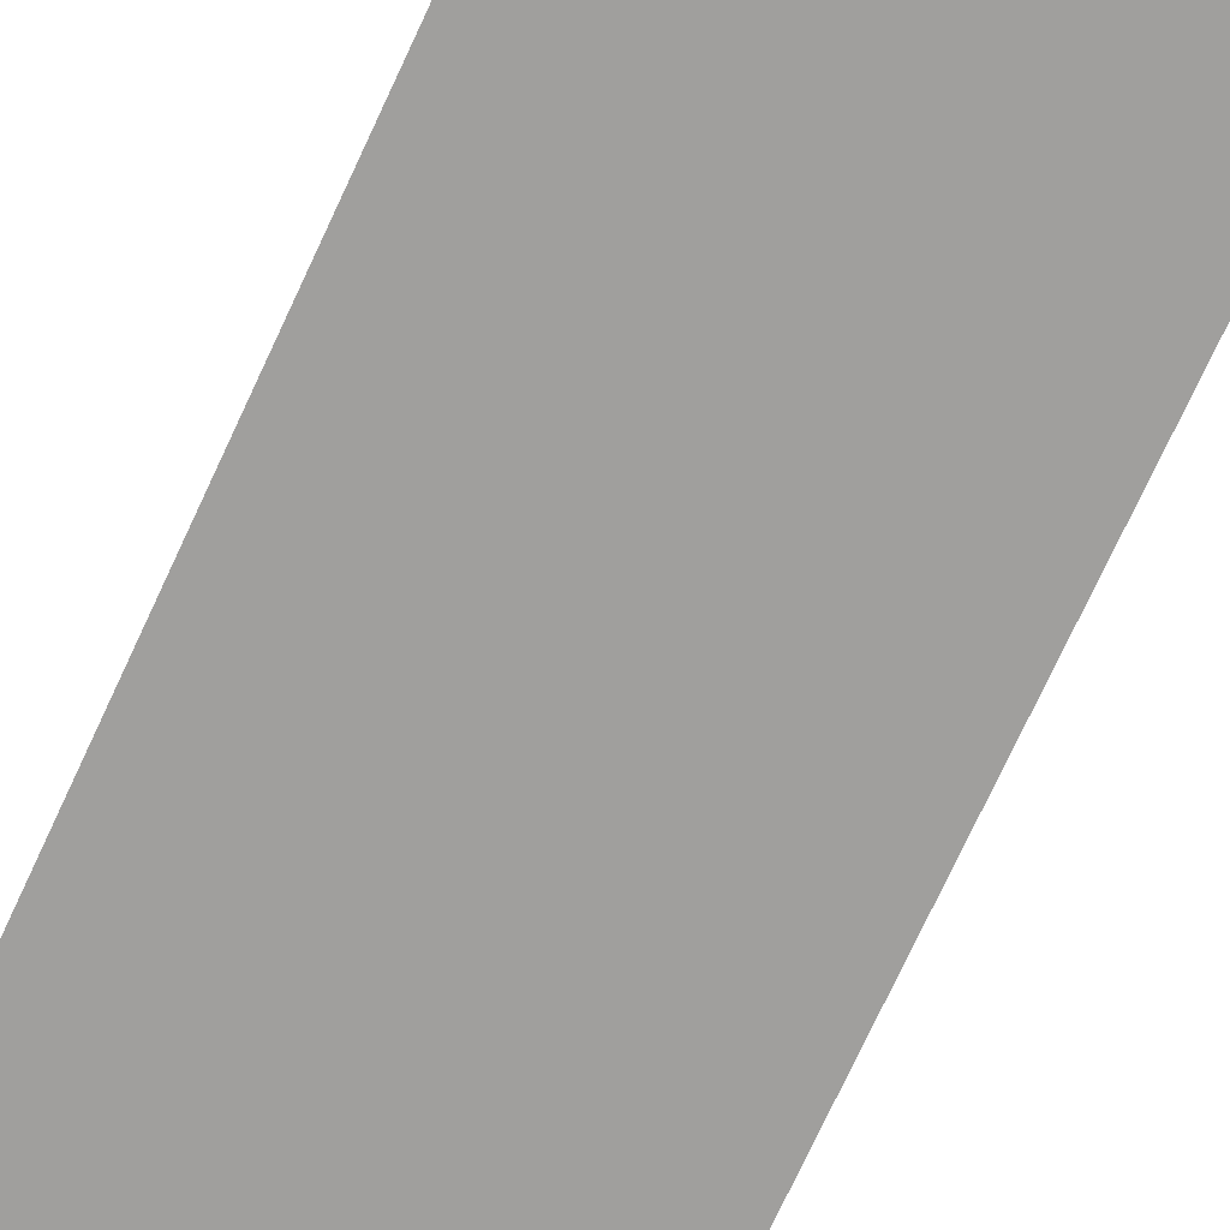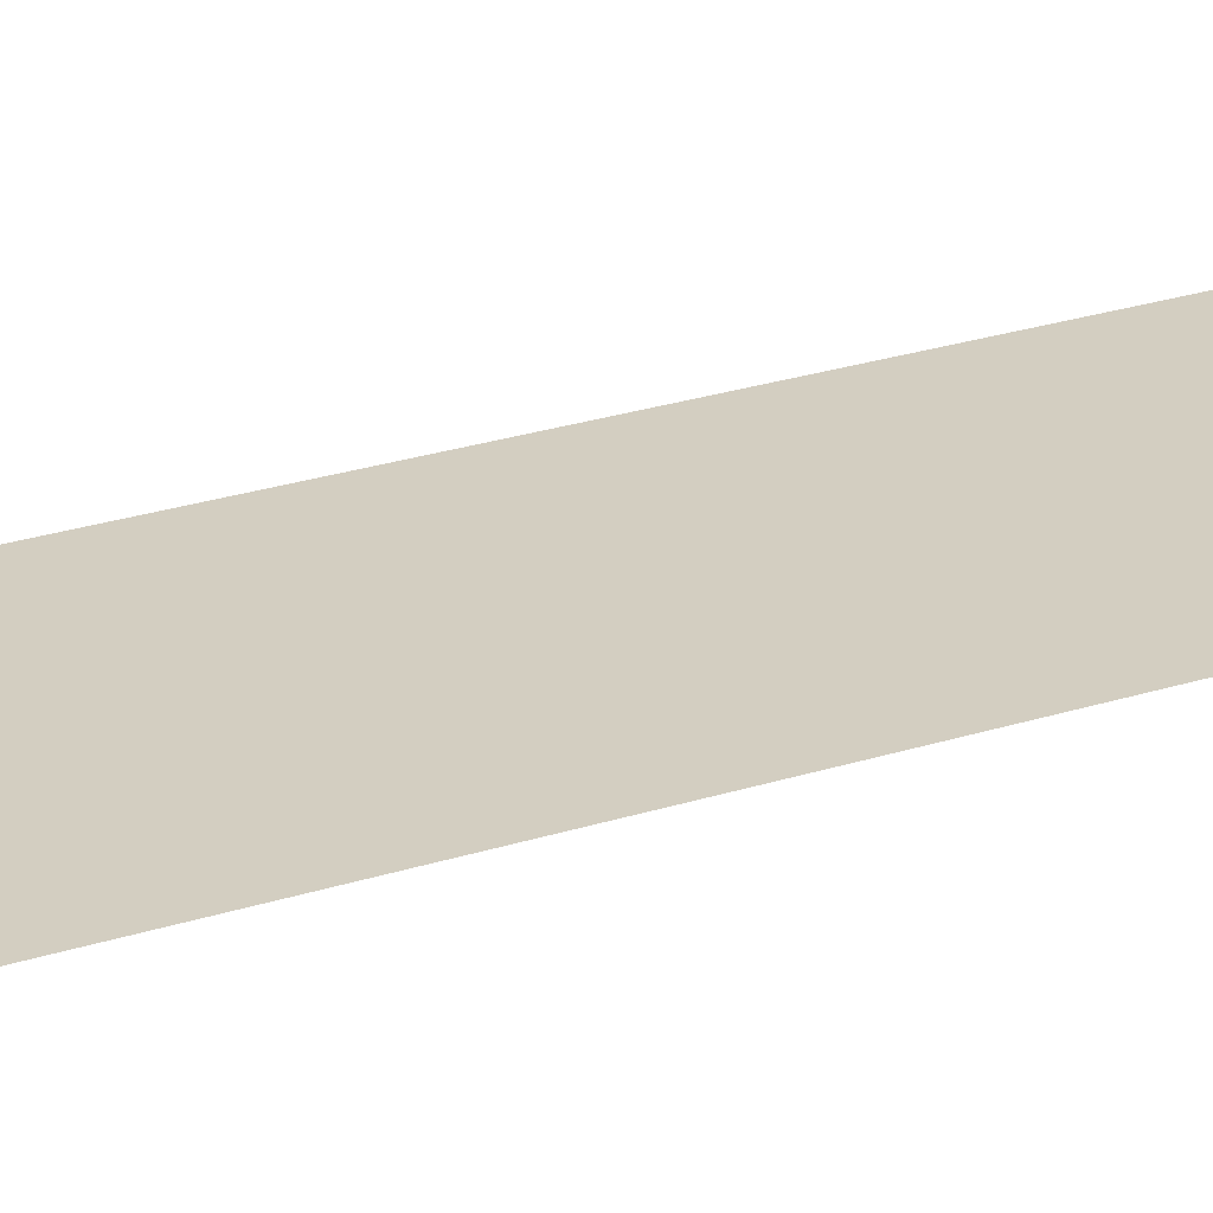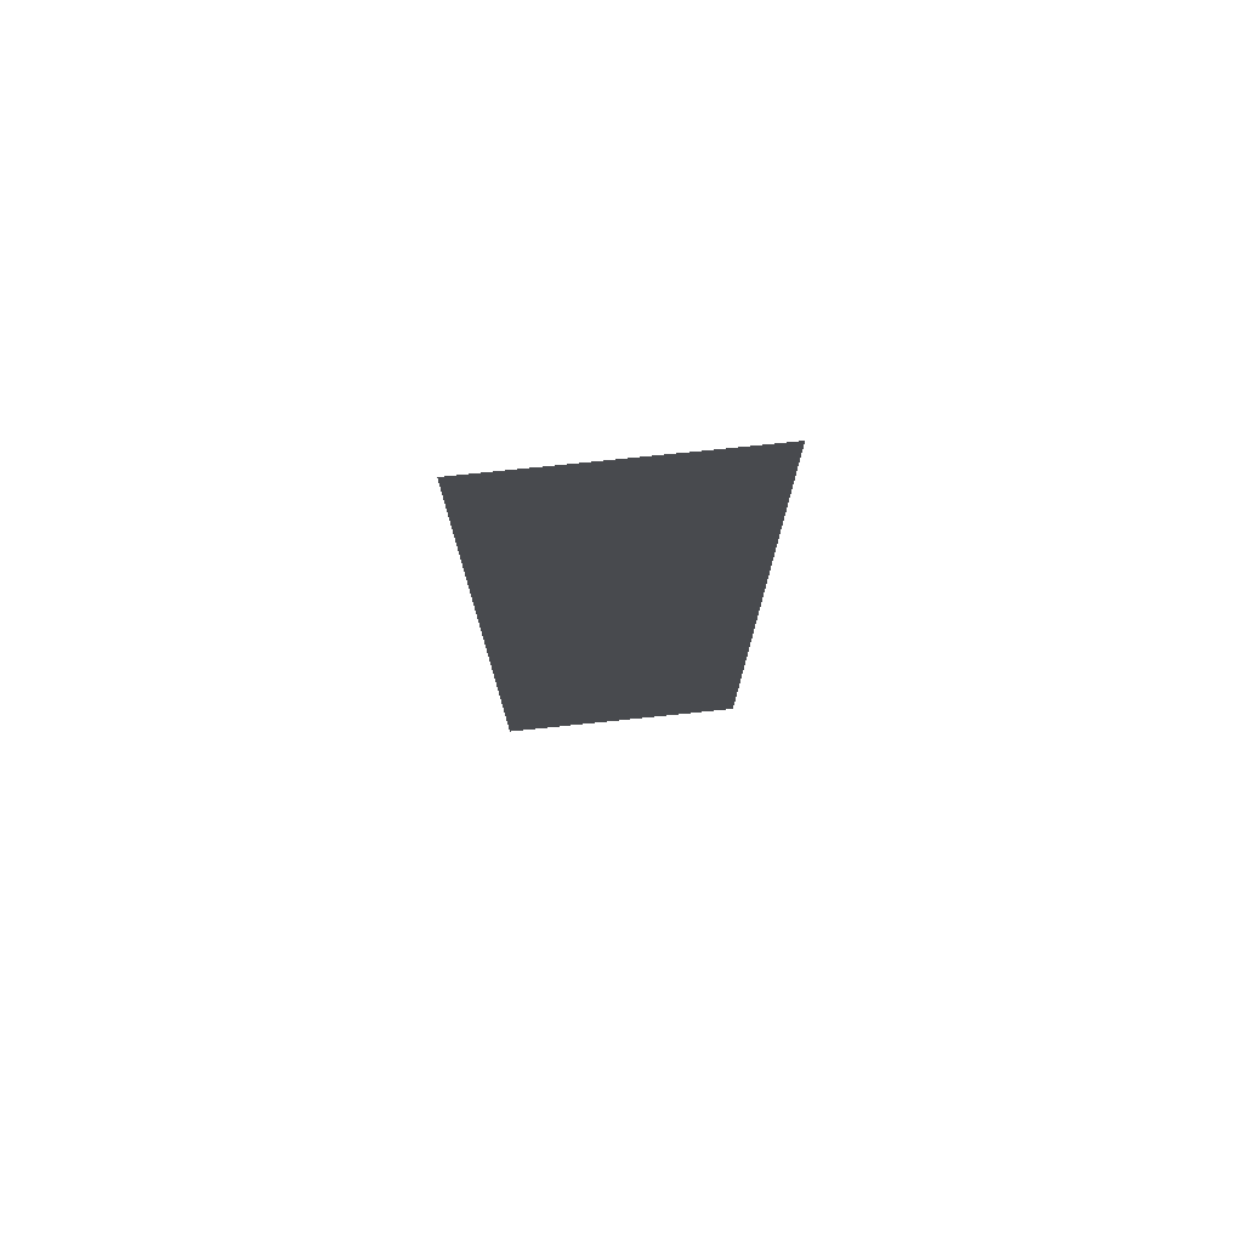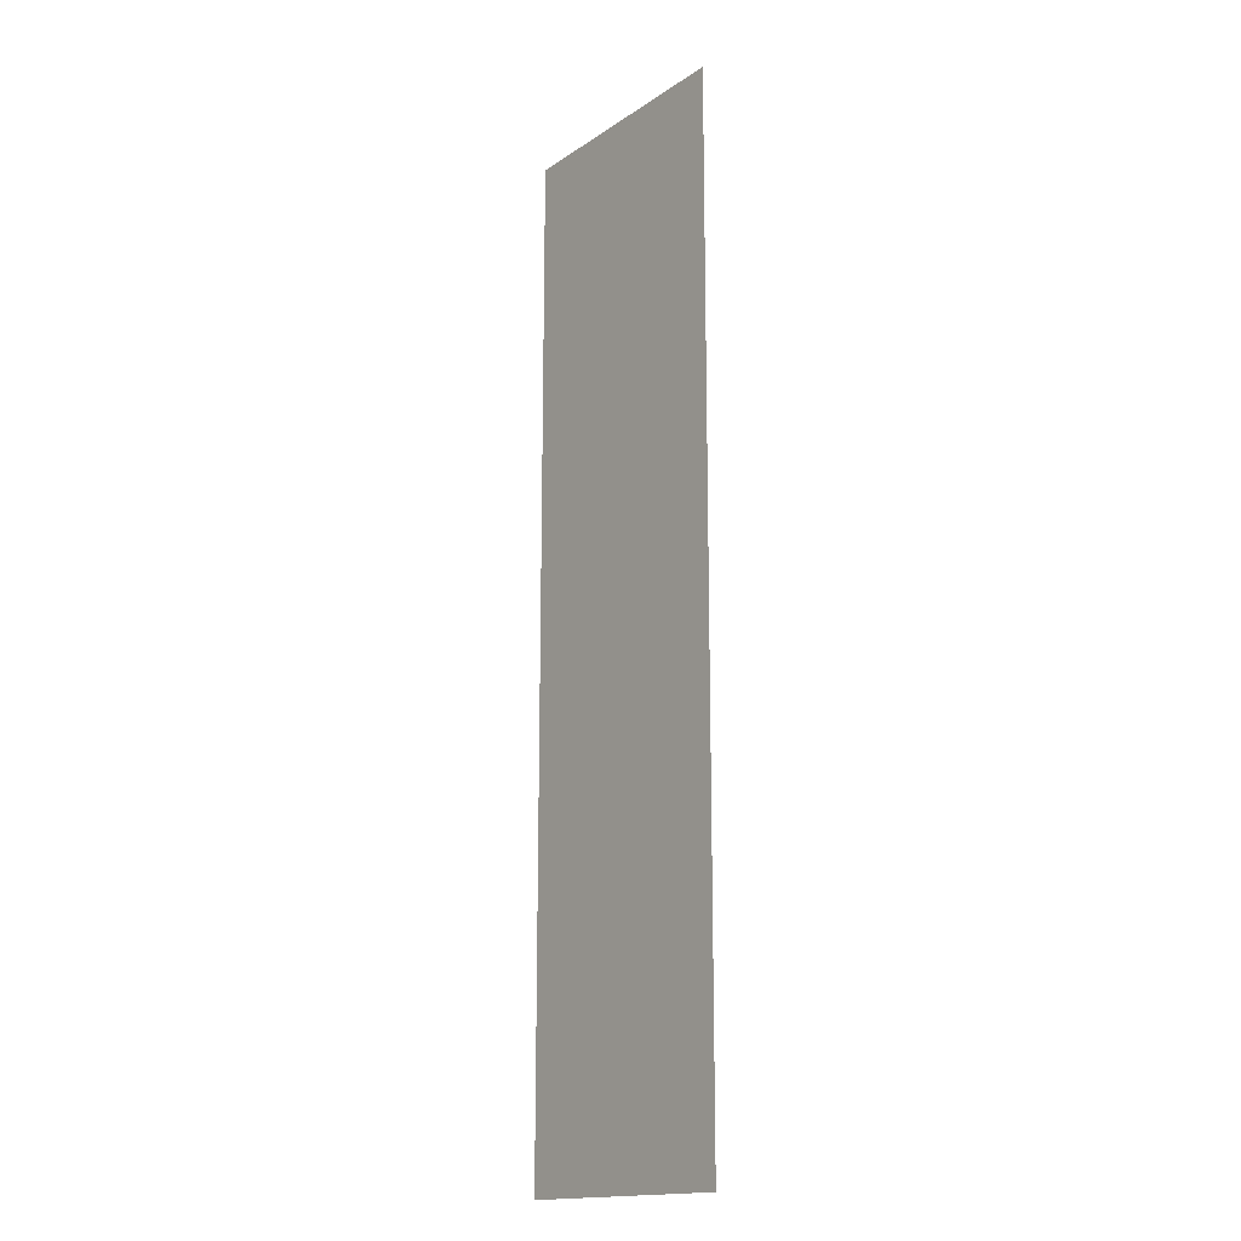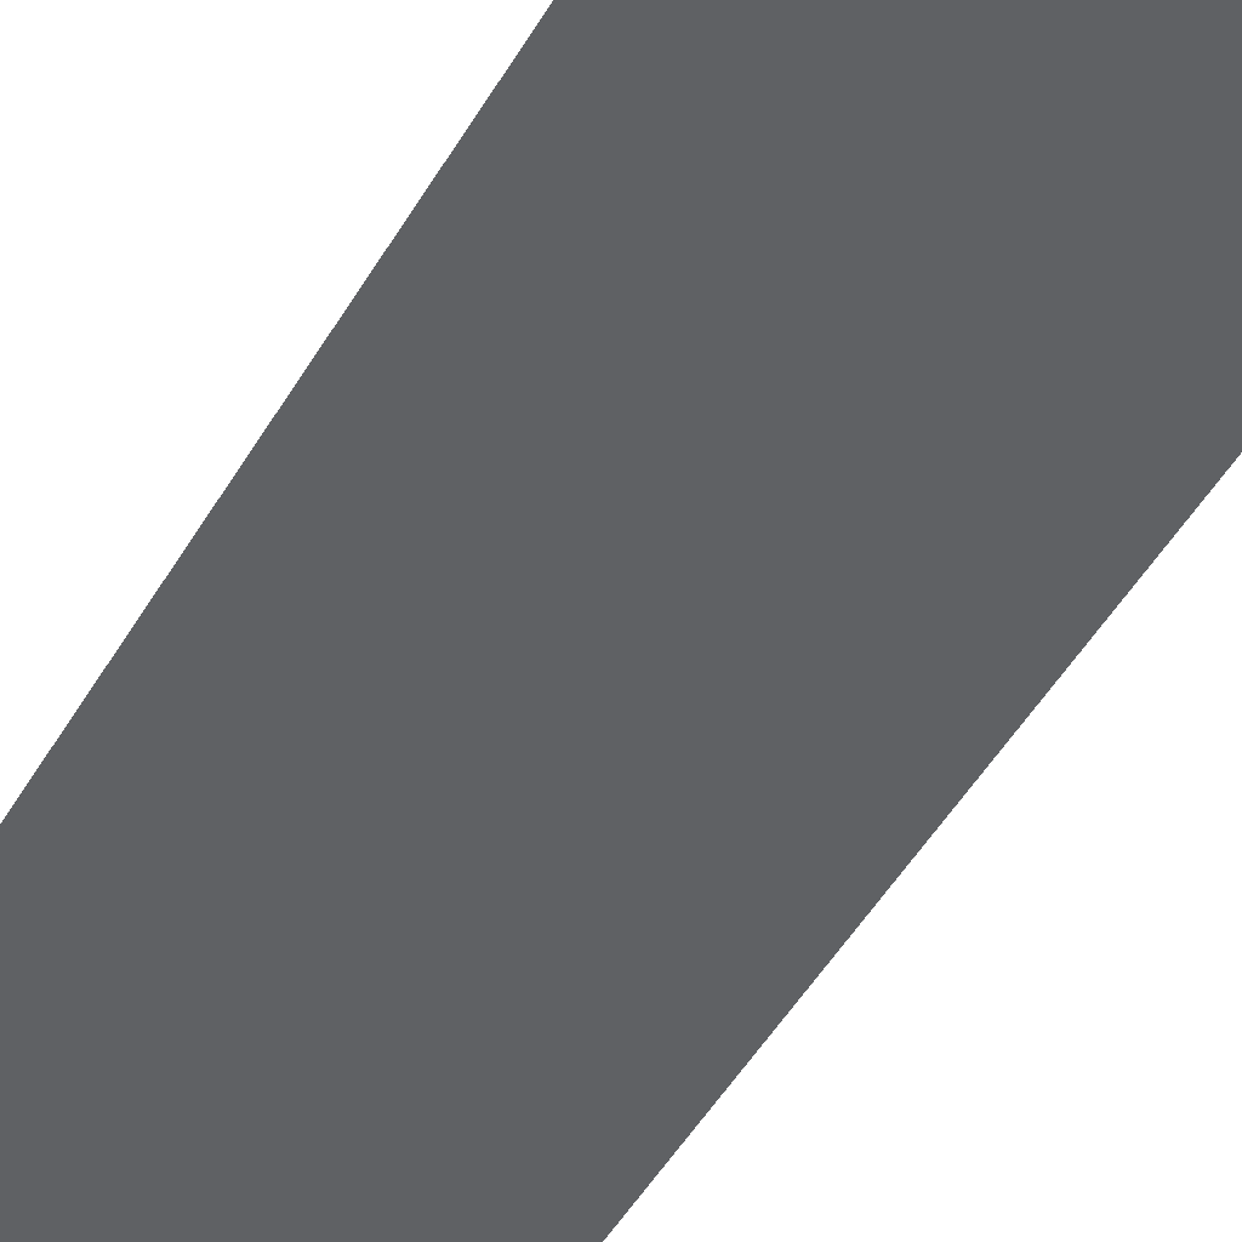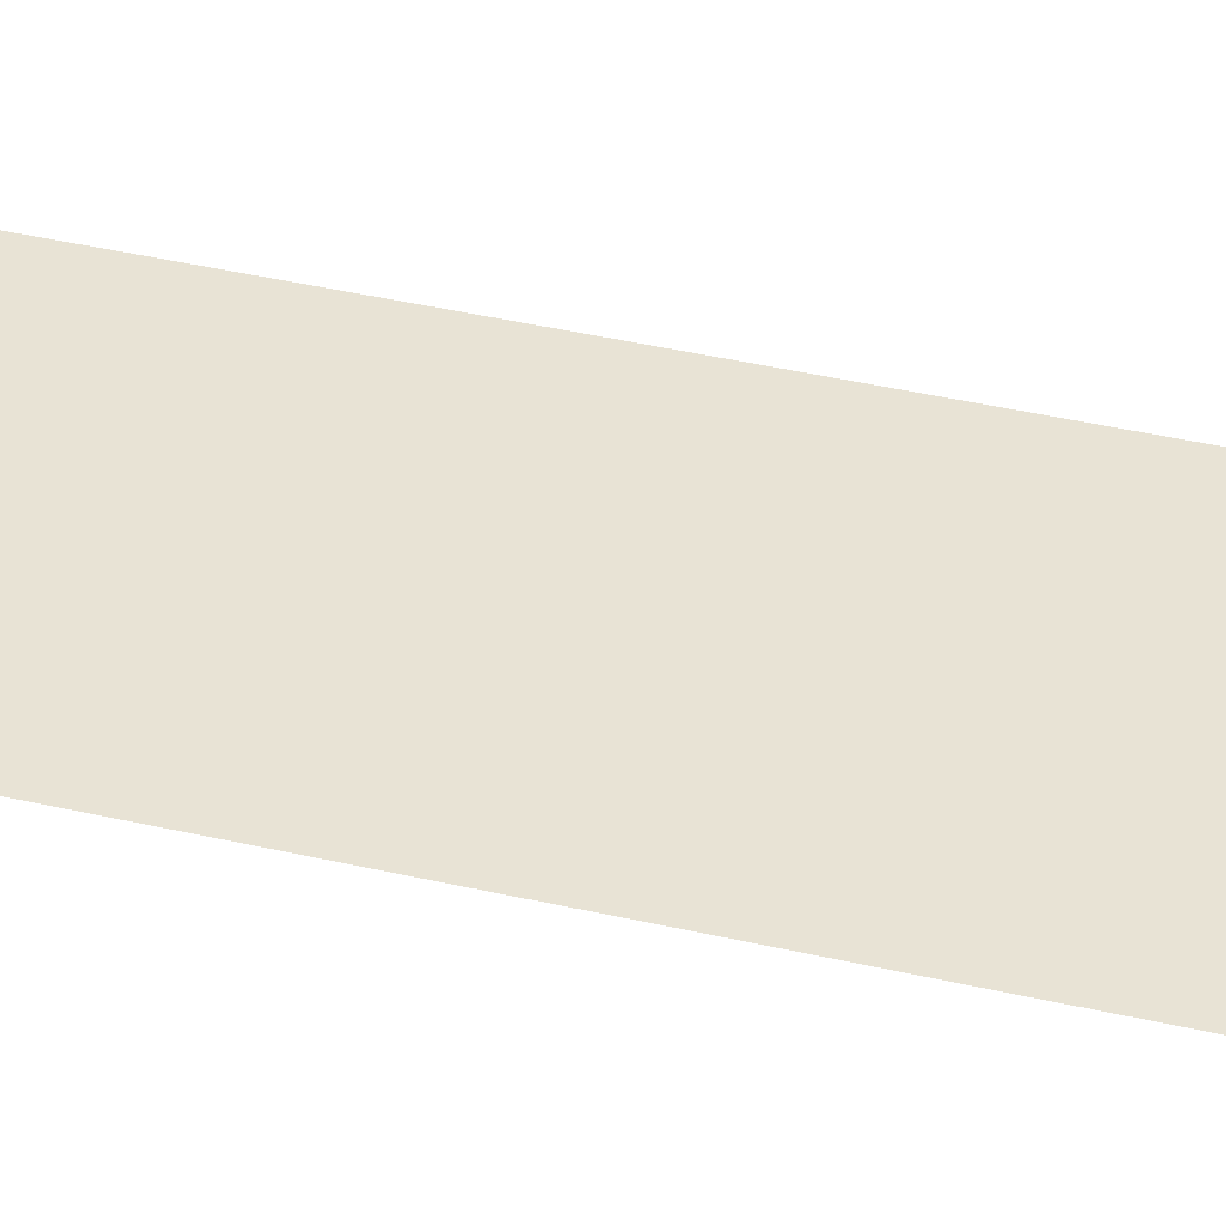
<metadata>
{"format":"obj","ext":"obj","renderer":"f3d","projection":"perspective","resolution":1024,"background":"white","views":[{"elev":-71.4,"azim":-24.6,"up":"+Y"},{"elev":25.3,"azim":62.4,"up":"+Y"},{"elev":77.3,"azim":174.1,"up":"+Z"},{"elev":-16.4,"azim":-127.1,"up":"+Z"},{"elev":-45.9,"azim":-28.0,"up":"+Y"},{"elev":41.0,"azim":105.8,"up":"+Y"}]}
</metadata>
<code>
g pb_Mesh-248538
v 1 0 8.084
v -1 0 8.084
v 1 0 0.08412
v -1 0 0.08412
v 1 0 0.08412
v -1 0 0.08412
v 1 0 8.084
v -1 0 8.084
g pb_Mesh-248538_0
f 3 2 1
f 3 4 2
f 7 6 5
f 7 8 6

</code>
